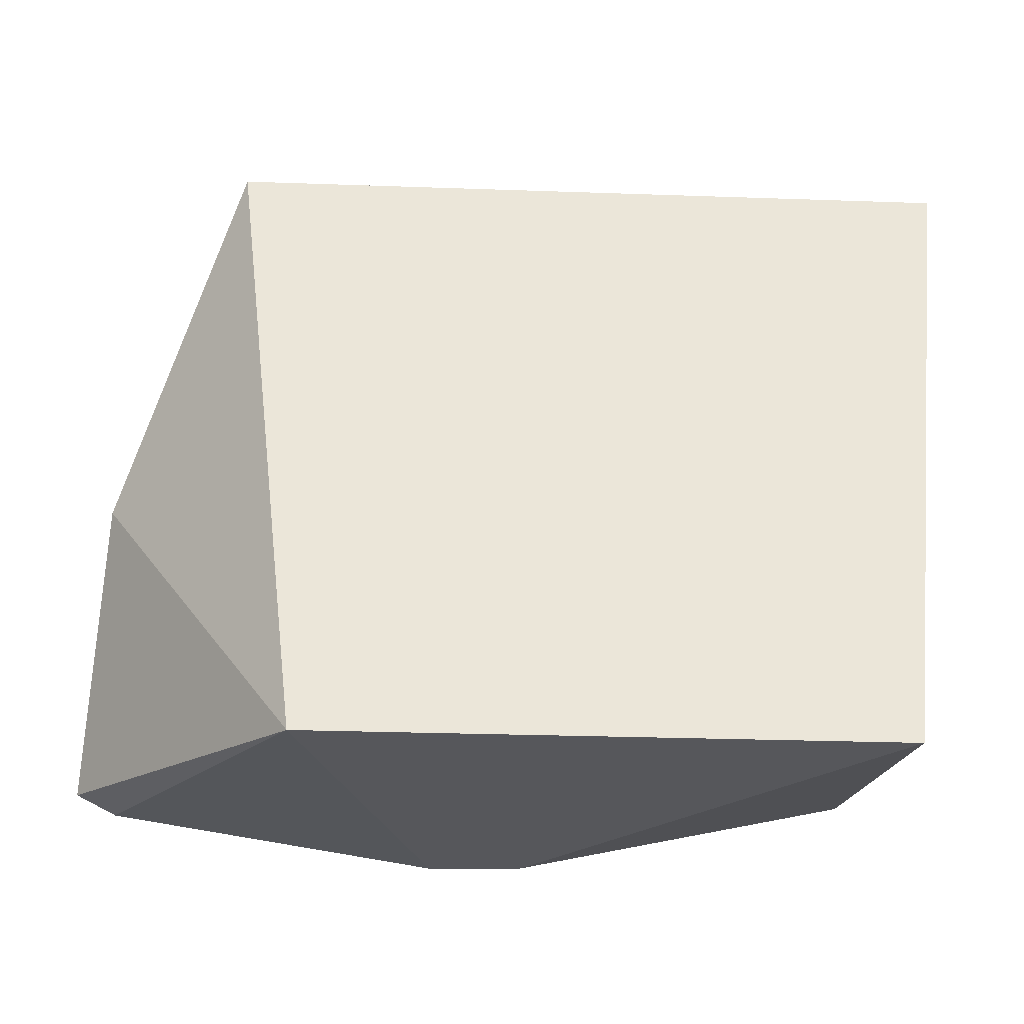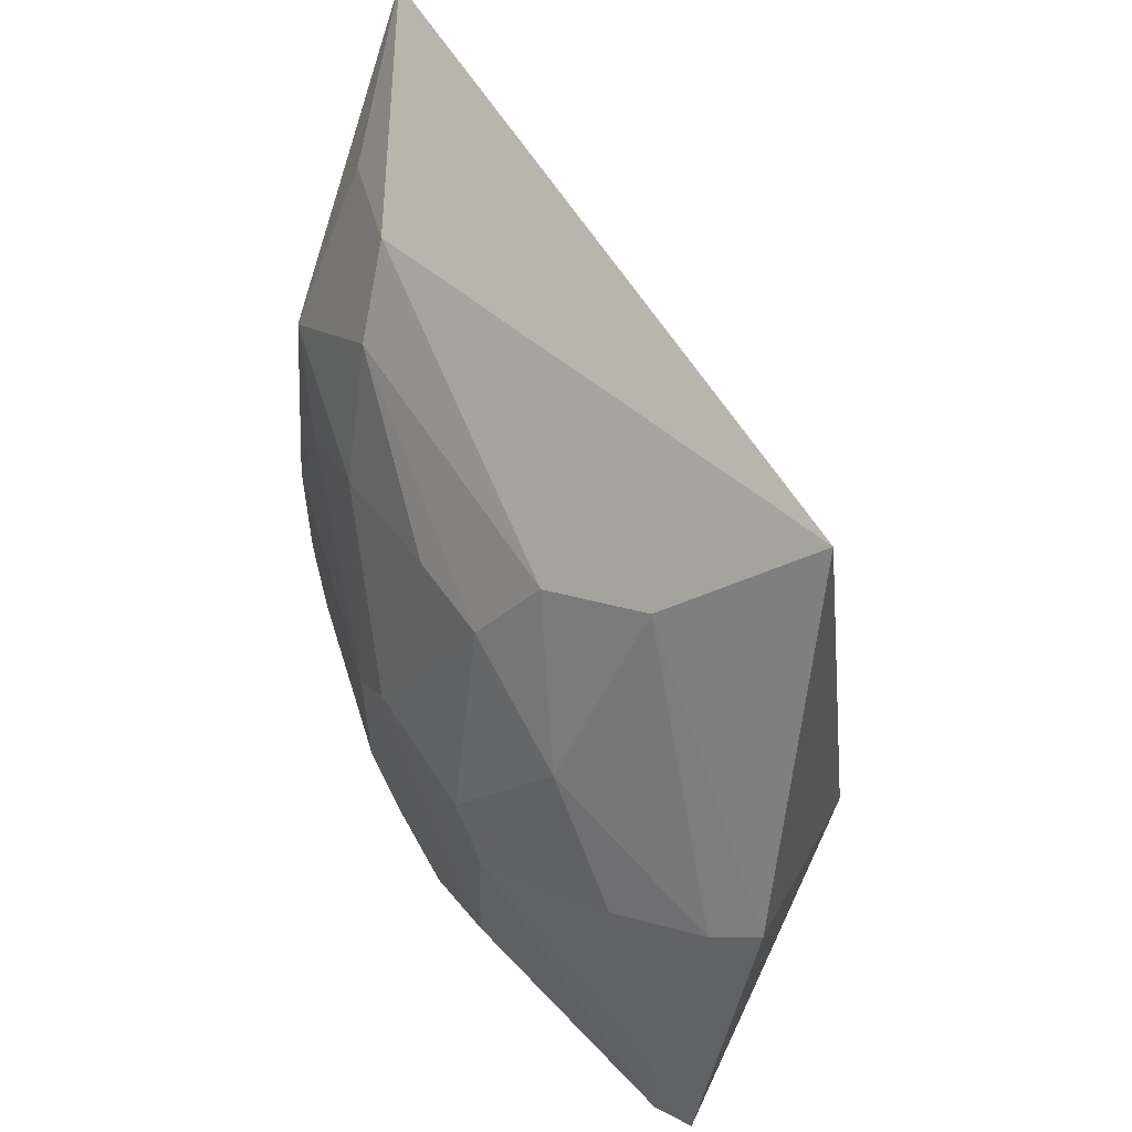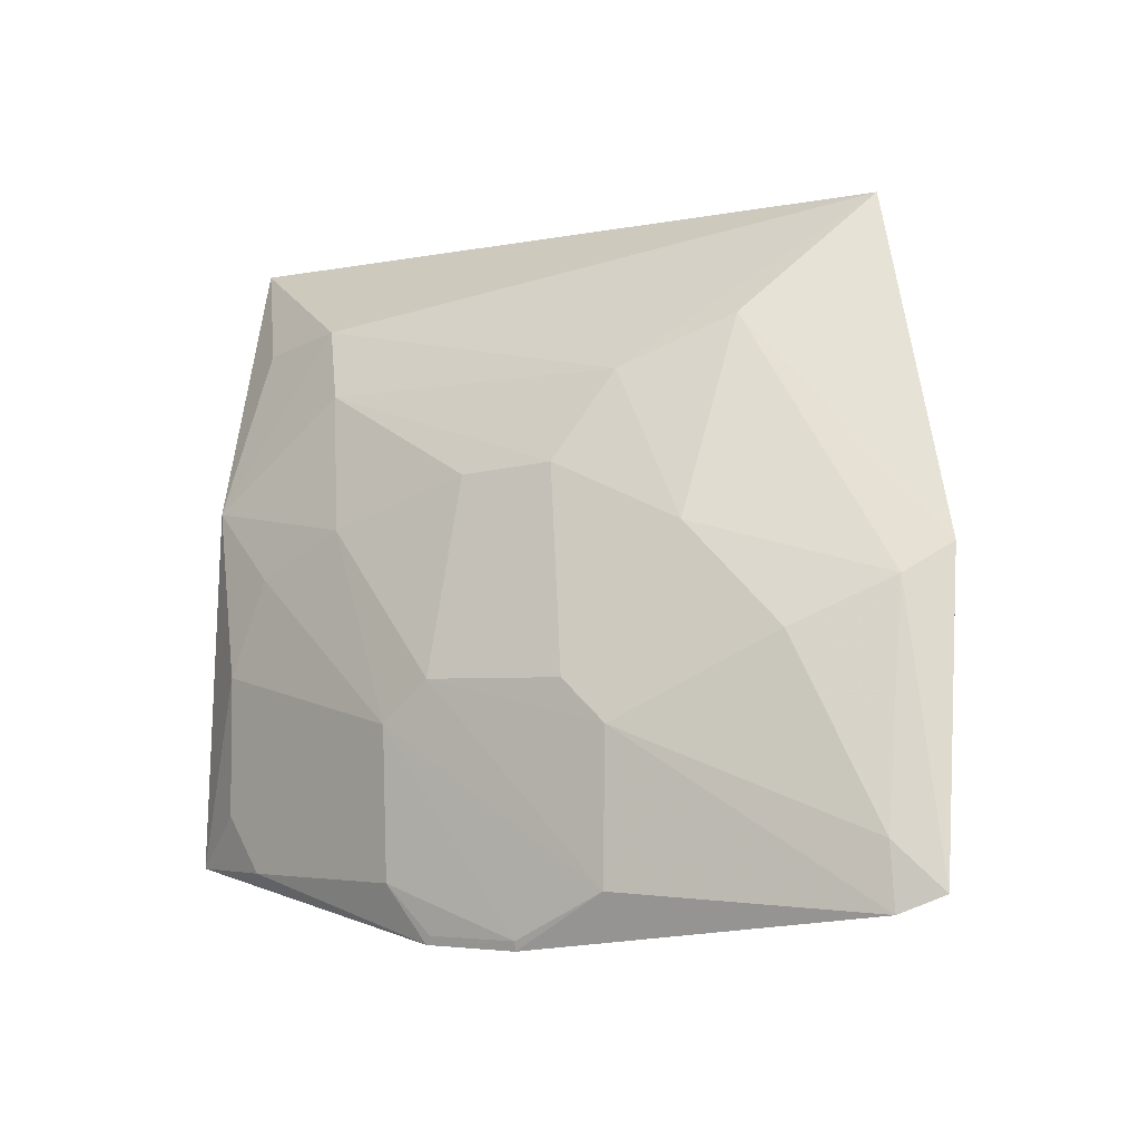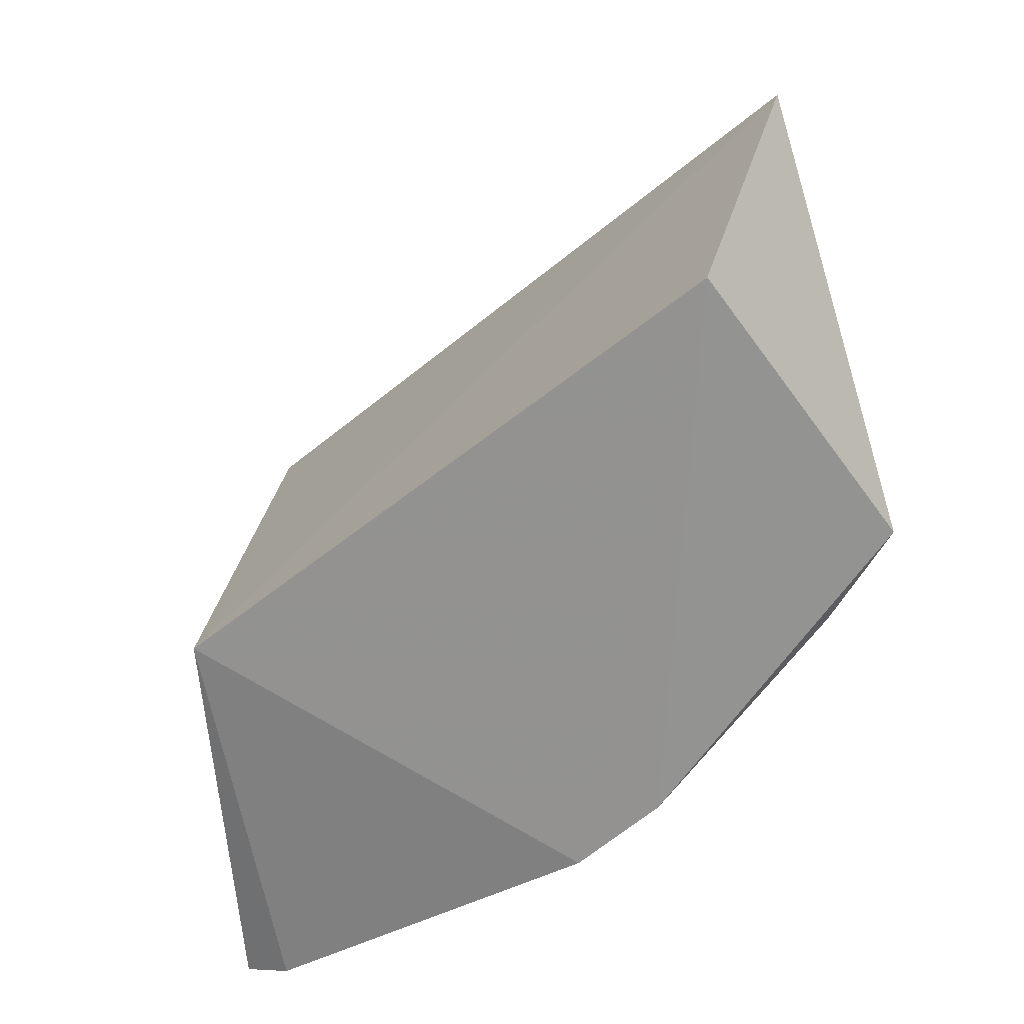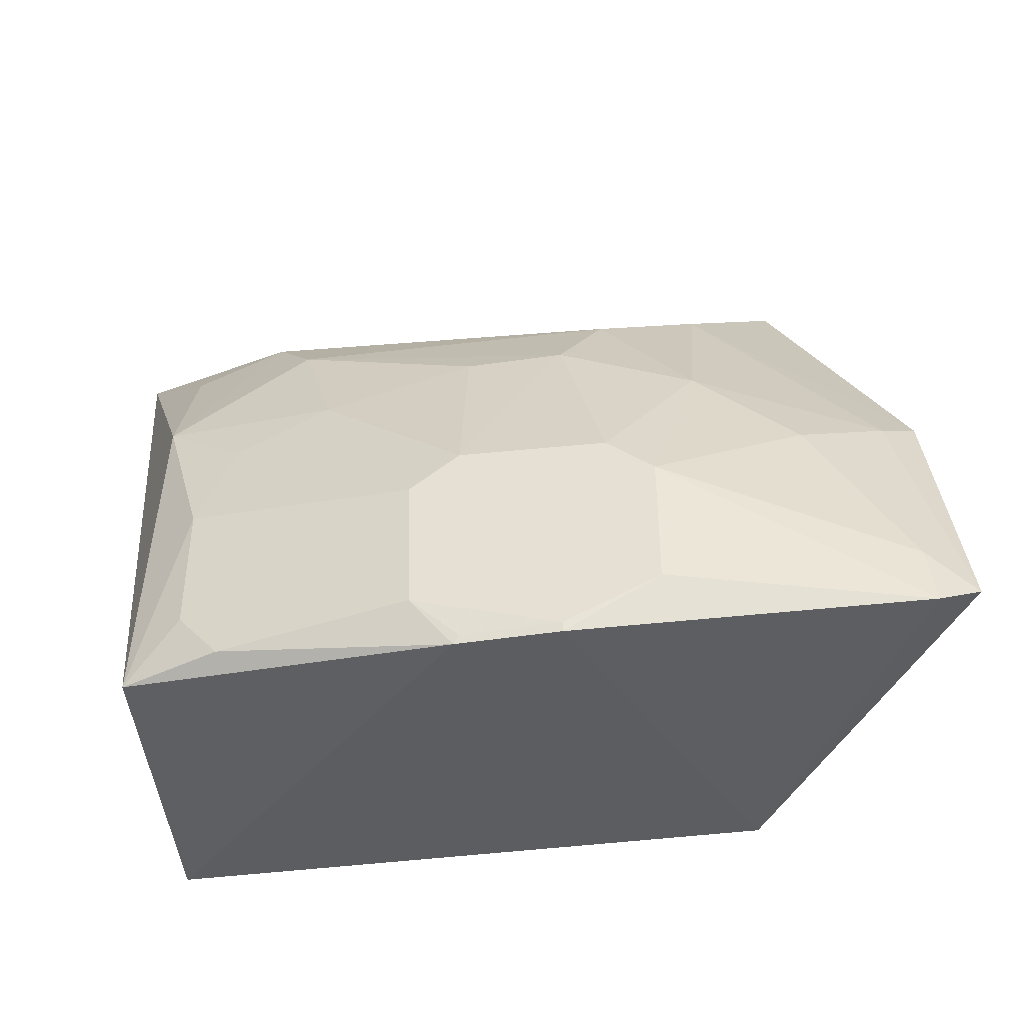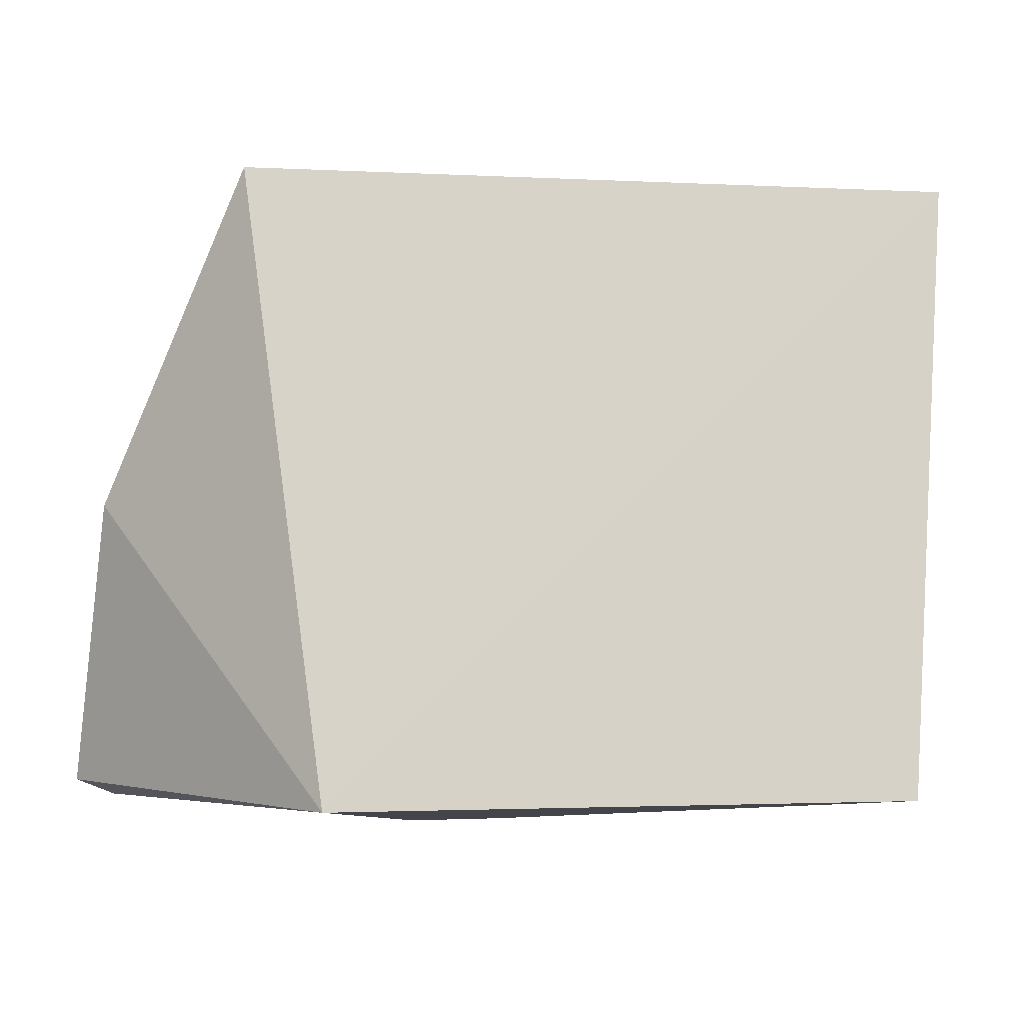
<metadata>
{"format":"obj","ext":"obj","renderer":"f3d","projection":"perspective","resolution":1024,"background":"white","views":[{"elev":-20.4,"azim":175.4,"up":"+Z"},{"elev":56.0,"azim":59.4,"up":"+Z"},{"elev":-4.1,"azim":33.8,"up":"+Z"},{"elev":-61.5,"azim":-141.2,"up":"+Z"},{"elev":-43.9,"azim":8.5,"up":"+Z"},{"elev":-2.3,"azim":168.3,"up":"+Z"}]}
</metadata>
<code>
v -0.1771 -0.3187 0.05937
v -0.09065 -0.2985 0.01778
v -0.1389 -0.2374 0.2084
v -0.3639 -0.2346 0.2087
v -0.3409 -0.1998 0.01493
v -0.2915 -0.2888 0.1564
v -0.1089 -0.2858 0.09744
v -0.2346 -0.3182 0.0003153
v -0.1591 -0.1998 0.01493
v -0.1938 -0.2874 0.1568
v -0.3055 -0.2737 0.1792
v -0.1341 -0.3012 0.0837
v -0.0983 -0.2758 0.106
v -0.177 -0.3199 0.01661
v -0.2485 -0.3198 0.05941
v -0.3358 -0.2944 0.01679
v -0.2046 -0.3195 4.9e-05
v -0.1642 -0.2719 0.1719
v -0.3333 -0.2914 0.1235
v -0.1048 -0.3023 0.03112
v -0.1649 -0.3008 0.1129
v -0.2346 -0.3027 0.1286
v -0.2339 -0.3195 0.07165
v -0.3053 -0.306 0.01674
v -0.1027 -0.3034 0.0125
v -0.2471 -0.3199 0.01643
v -0.3359 -0.2654 0.1755
v -0.2057 -0.3016 0.1305
v -0.2791 -0.3031 0.1152
v -0.3184 -0.3029 0.07351
v -0.2044 -0.3201 0.002776
v -0.191 -0.3185 0.07149
v -0.3078 -0.3009 0.1021
v -0.3182 -0.303 0.03292
v -0.233 -0.3189 0.002873
f 9 5 4
f 9 4 3
f 11 3 4
f 11 10 3
f 11 6 10
f 13 7 2
f 13 9 3
f 13 2 9
f 16 4 5
f 16 5 8
f 17 8 5
f 17 5 9
f 18 3 10
f 18 13 3
f 18 7 13
f 19 6 11
f 19 4 16
f 20 12 1
f 20 2 7
f 20 7 12
f 21 1 12
f 21 18 10
f 21 12 7
f 21 7 18
f 23 15 14
f 23 14 1
f 24 16 8
f 25 17 9
f 25 9 2
f 25 14 17
f 25 2 20
f 25 20 1
f 25 1 14
f 26 24 8
f 26 15 24
f 27 19 11
f 27 11 4
f 27 4 19
f 28 10 6
f 28 6 22
f 28 21 10
f 28 22 23
f 29 23 22
f 29 22 6
f 29 6 19
f 29 15 23
f 30 19 16
f 31 8 17
f 31 17 14
f 31 14 15
f 31 15 26
f 32 1 21
f 32 21 28
f 32 28 23
f 32 23 1
f 33 29 19
f 33 15 29
f 33 30 15
f 33 19 30
f 34 30 16
f 34 16 24
f 34 24 15
f 34 15 30
f 35 31 26
f 35 26 8
f 35 8 31

</code>
